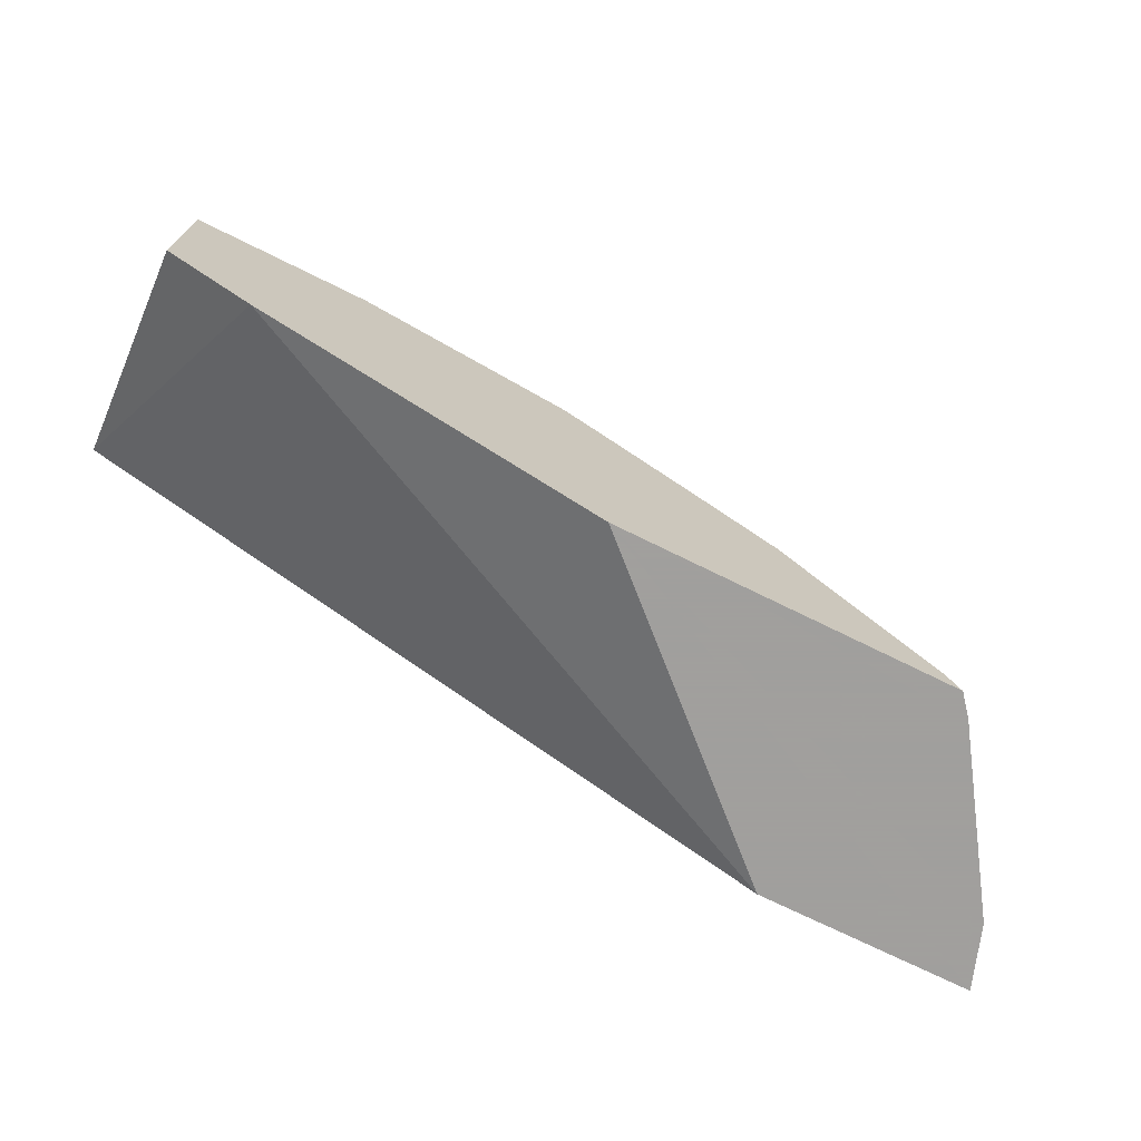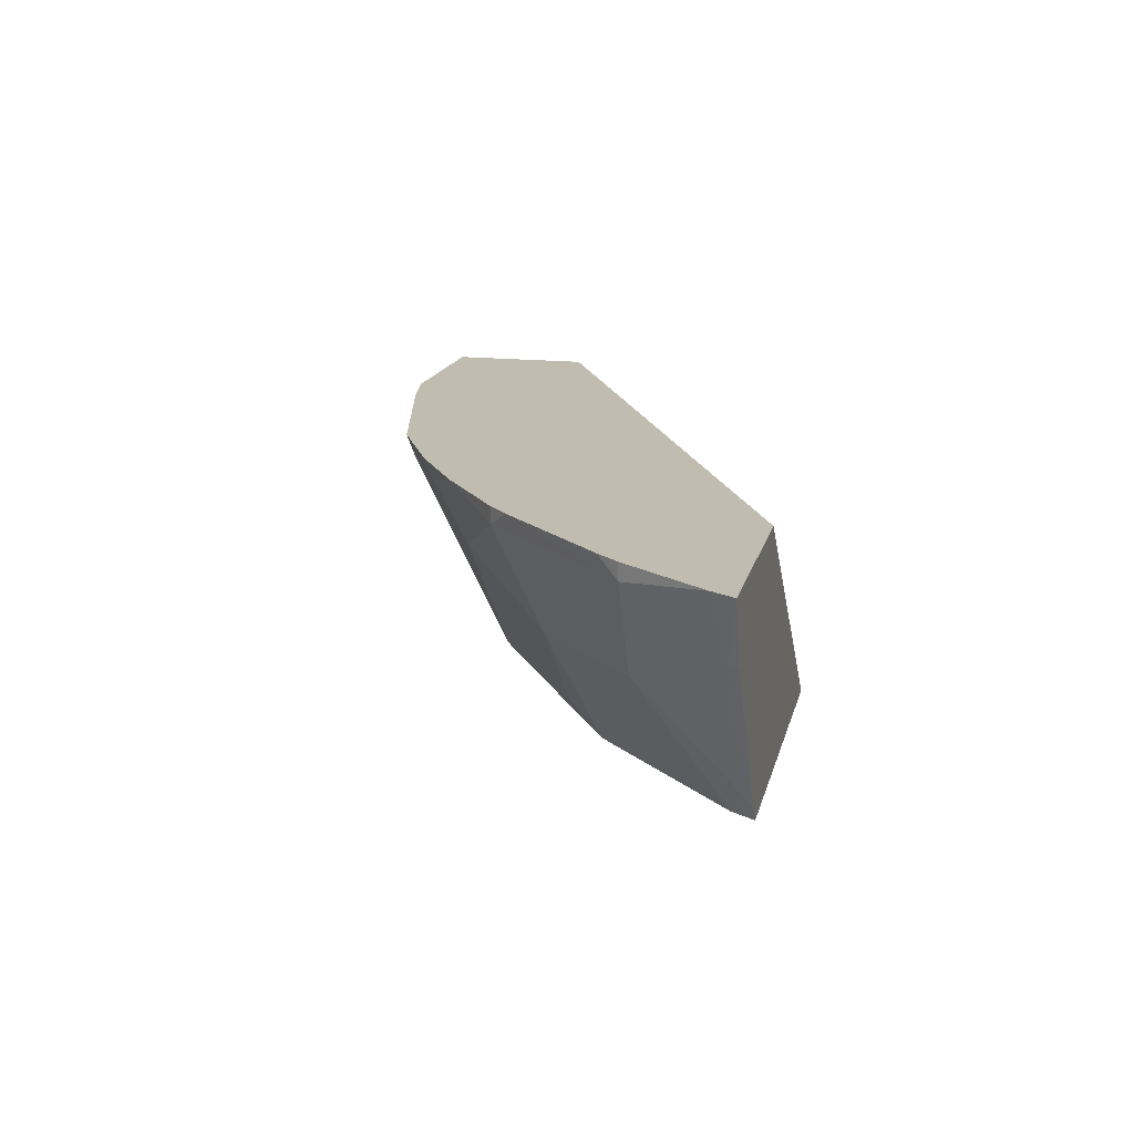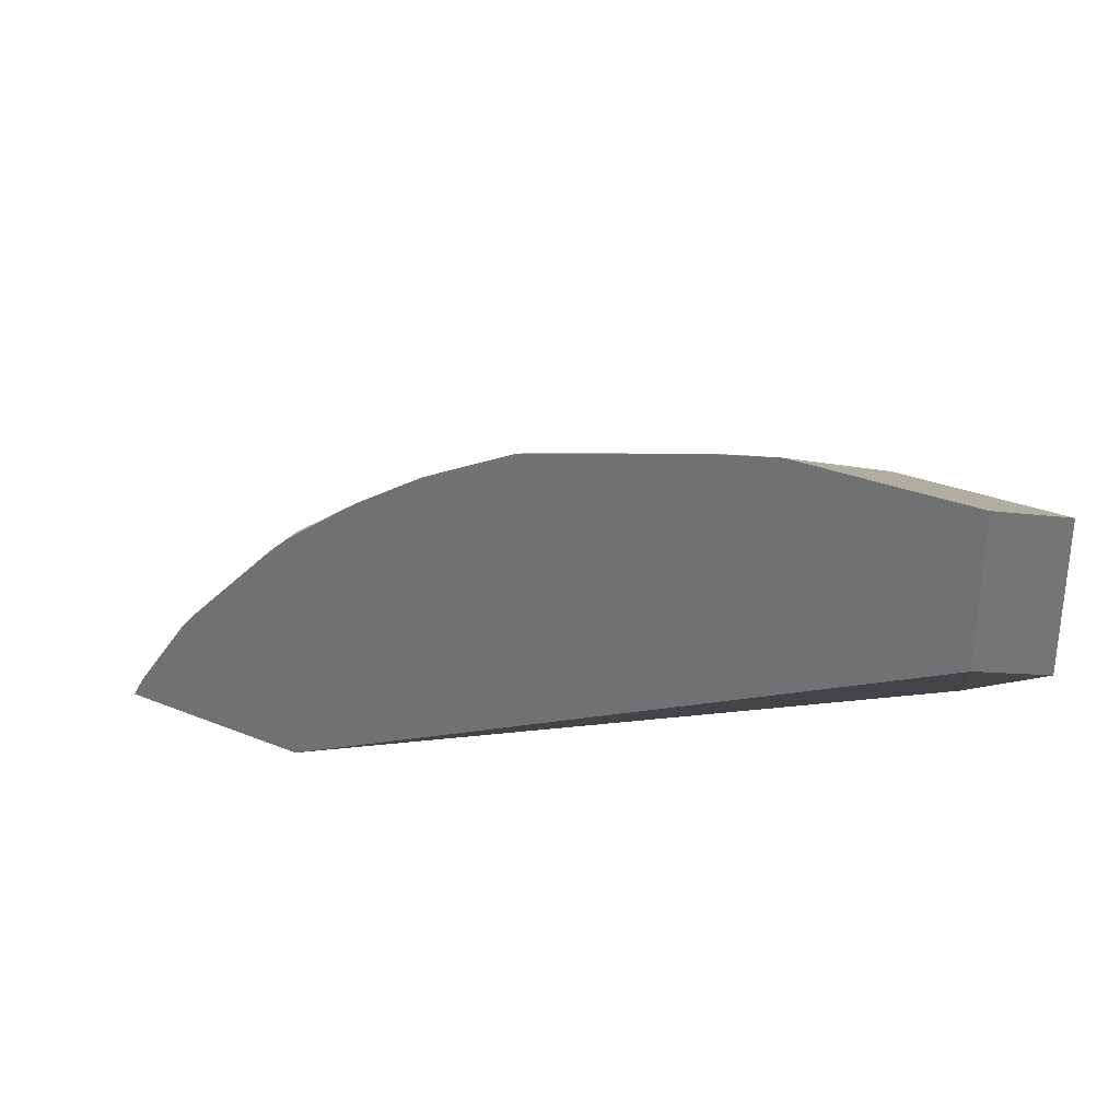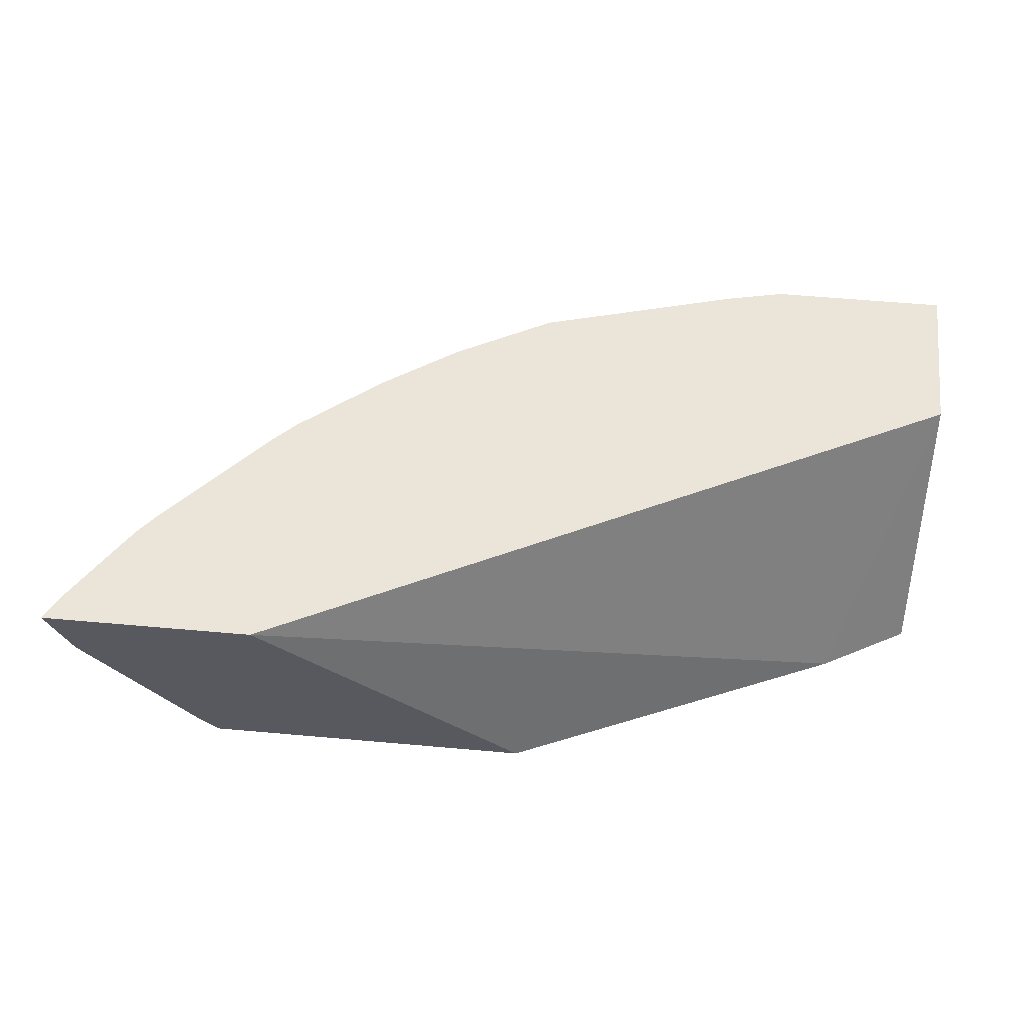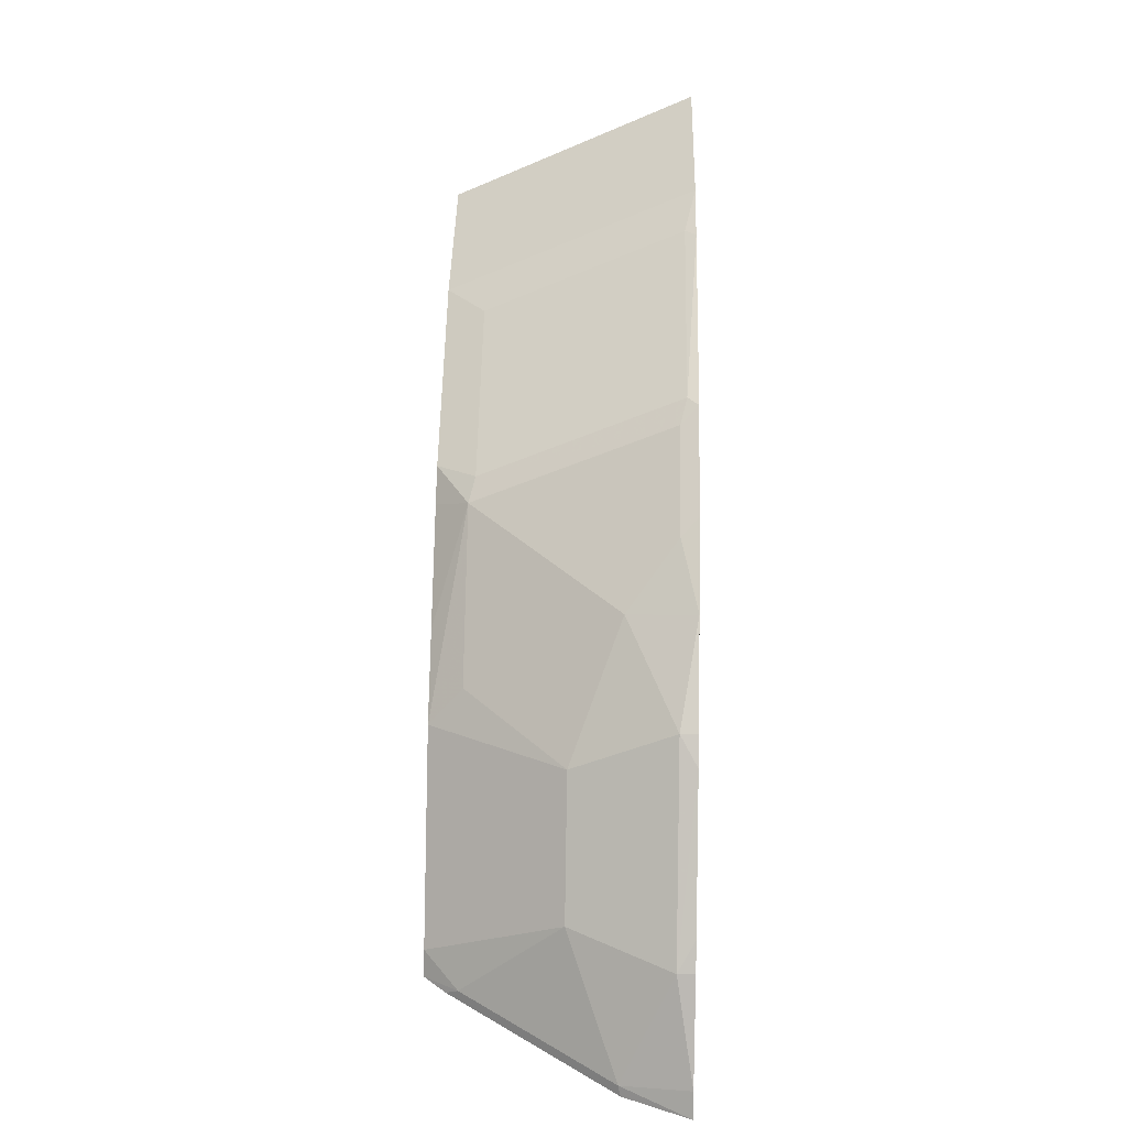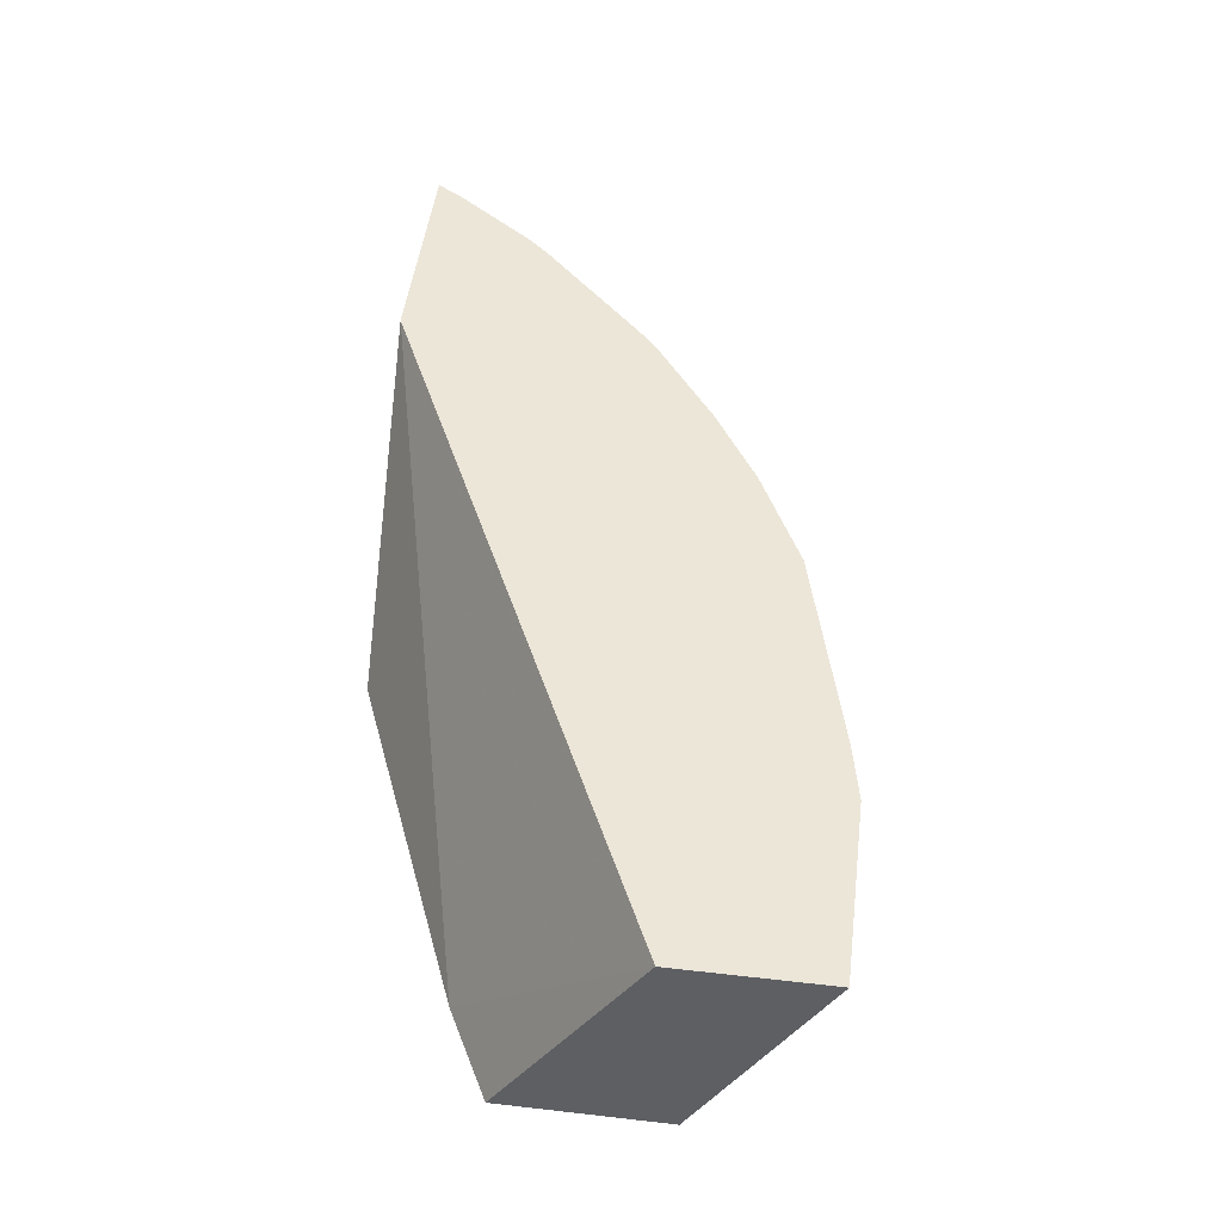
<metadata>
{"format":"obj","ext":"obj","renderer":"f3d","projection":"perspective","resolution":1024,"background":"white","views":[{"elev":-71.5,"azim":-26.4,"up":"+Z"},{"elev":16.5,"azim":103.1,"up":"+Y"},{"elev":30.0,"azim":-149.4,"up":"+Z"},{"elev":59.5,"azim":-174.8,"up":"+Y"},{"elev":42.9,"azim":91.2,"up":"+Z"},{"elev":49.0,"azim":-82.8,"up":"+Y"}]}
</metadata>
<code>
v 0.1627 -0.8706 0.2042
v 0.02394 -0.8706 0.2618
v 0.2715 -0.7712 0.2042
v 0.2983 -0.8706 0.2042
v -0.01137 -0.8706 0.2806
v -0.01137 -0.7712 0.3379
v 0.3579 -0.7712 0.2042
v 0.3052 -0.8621 0.2042
v 0.3072 -0.8572 0.2081
v 0.2927 -0.8706 0.2135
v -0.01137 -0.8706 0.3476
v -0.01137 -0.7712 0.3973
v 0.3523 -0.7712 0.2135
v 0.3468 -0.7978 0.2081
v 0.3488 -0.7968 0.2042
v 0.3072 -0.8374 0.228
v 0.3072 -0.8176 0.2478
v 0.2874 -0.8176 0.2676
v 0.279 -0.8706 0.2272
v -0.01137 -0.8127 0.3766
v 0.05947 -0.8706 0.3476
v 0.05947 -0.7712 0.3973
v 0.327 -0.778 0.2478
v 0.327 -0.7712 0.2478
v 0.2676 -0.8176 0.2874
v 0.2394 -0.8706 0.2668
v 0.05947 -0.8127 0.3766
v 0.06648 -0.8706 0.3459
v 0.07931 -0.8548 0.3518
v 0.07931 -0.8151 0.3716
v 0.07931 -0.7755 0.3914
v 0.08311 -0.7712 0.3924
v 0.3189 -0.7712 0.2568
v 0.3176 -0.7712 0.2581
v 0.2766 -0.7712 0.2991
v 0.2676 -0.778 0.3072
v 0.2279 -0.7978 0.327
v 0.1685 -0.8572 0.327
v 0.2279 -0.8572 0.2874
v 0.2333 -0.8706 0.2729
v 0.1457 -0.8706 0.3261
v 0.1586 -0.8548 0.332
v 0.1586 -0.7755 0.3716
v 0.1629 -0.7712 0.3716
v 0.2676 -0.7712 0.3072
v 0.2333 -0.7712 0.3324
v 0.2081 -0.778 0.3469
v 0.1685 -0.778 0.3667
v 0.1685 -0.8176 0.3469
v 0.2022 -0.8706 0.2924
v 0.1596 -0.8706 0.3182
v 0.2025 -0.7712 0.3518
f 23 33 34
f 23 34 35
f 23 35 36
f 23 36 25
f 25 37 38
f 25 38 39
f 25 39 40
f 23 24 33
f 25 40 26
f 25 36 37
f 22 31 32
f 18 25 19
f 22 27 30
f 21 30 27
f 21 29 30
f 21 28 29
f 19 25 26
f 18 23 25
f 17 23 18
f 14 17 16
f 14 23 17
f 28 41 42
f 22 30 31
f 28 42 29
f 38 41 51
f 30 42 43
f 13 24 23
f 44 47 52
f 44 48 47
f 43 48 44
f 42 48 43
f 42 49 48
f 38 51 50
f 38 42 41
f 46 52 47
f 38 49 42
f 29 42 30
f 38 40 39
f 37 49 38
f 37 48 49
f 37 47 48
f 37 46 47
f 36 45 46
f 36 46 37
f 35 45 36
f 32 43 44
f 31 43 32
f 30 43 31
f 38 50 40
f 13 23 14
f 1 26 40
f 12 20 27
f 3 22 32
f 3 12 22
f 3 6 12
f 2 6 3
f 2 5 6
f 1 5 2
f 1 11 5
f 1 21 11
f 1 28 21
f 1 41 28
f 1 51 41
f 1 50 51
f 1 40 50
f 1 10 19
f 1 4 10
f 1 8 4
f 1 15 8
f 1 7 15
f 1 3 7
f 1 2 3
f 12 27 22
f 3 32 44
f 3 44 52
f 1 19 26
f 3 46 45
f 3 52 46
f 11 27 20
f 11 21 27
f 10 18 19
f 10 17 18
f 9 14 16
f 9 16 10
f 8 14 9
f 8 15 14
f 7 14 15
f 7 13 14
f 10 16 17
f 5 20 12
f 5 12 6
f 3 35 34
f 3 34 33
f 3 45 35
f 3 24 13
f 3 33 24
f 3 13 7
f 4 8 9
f 4 9 10
f 5 11 20

</code>
